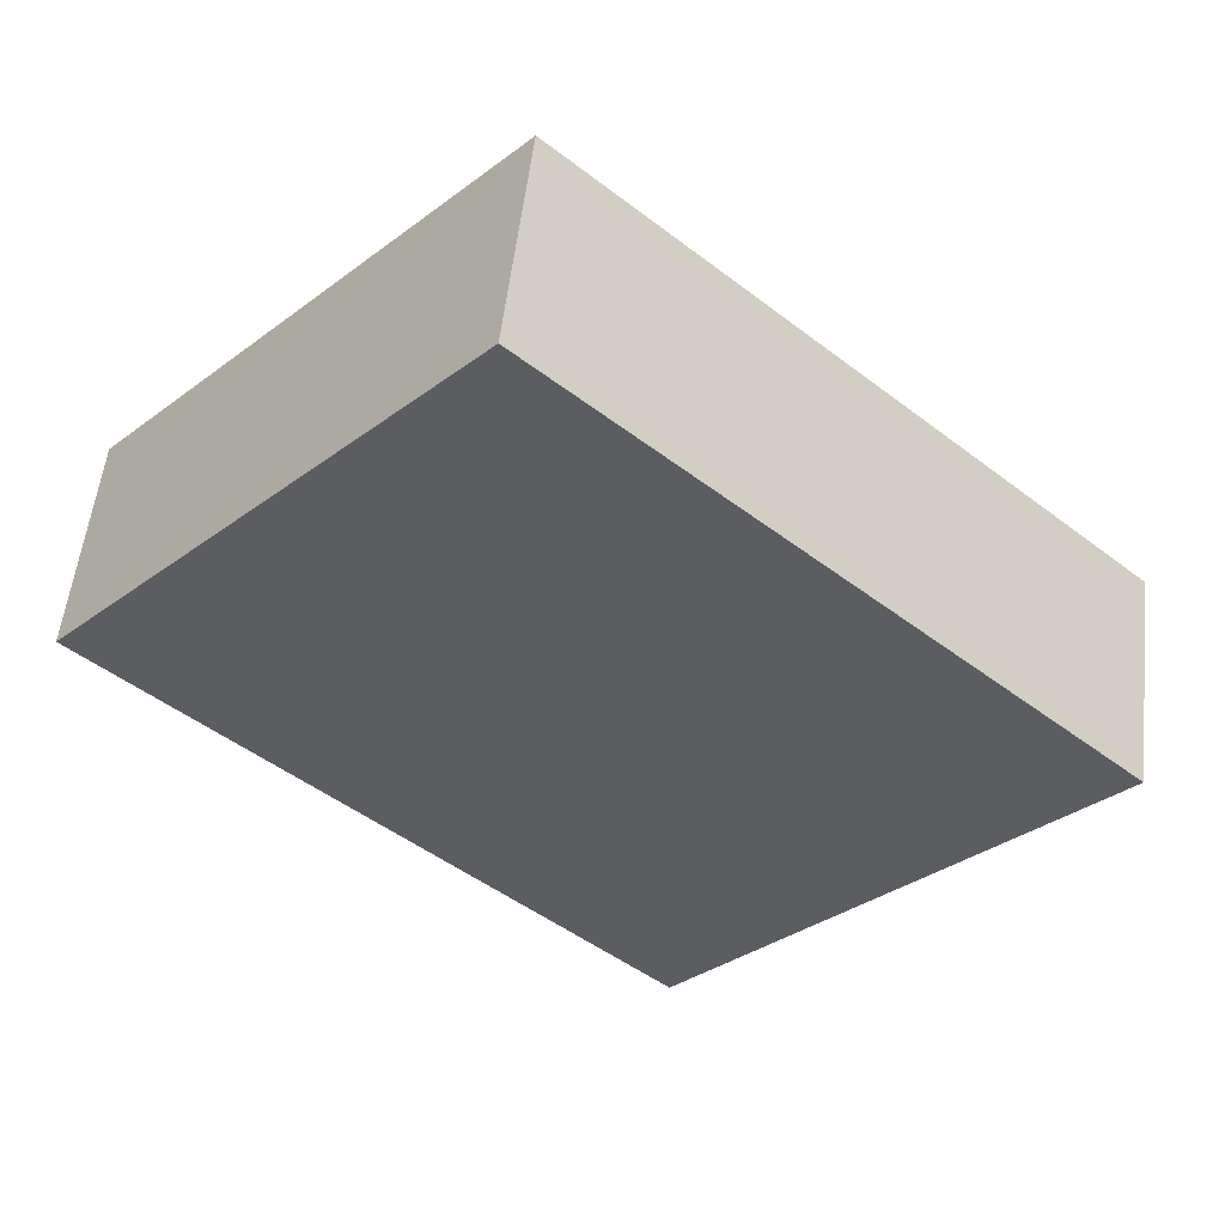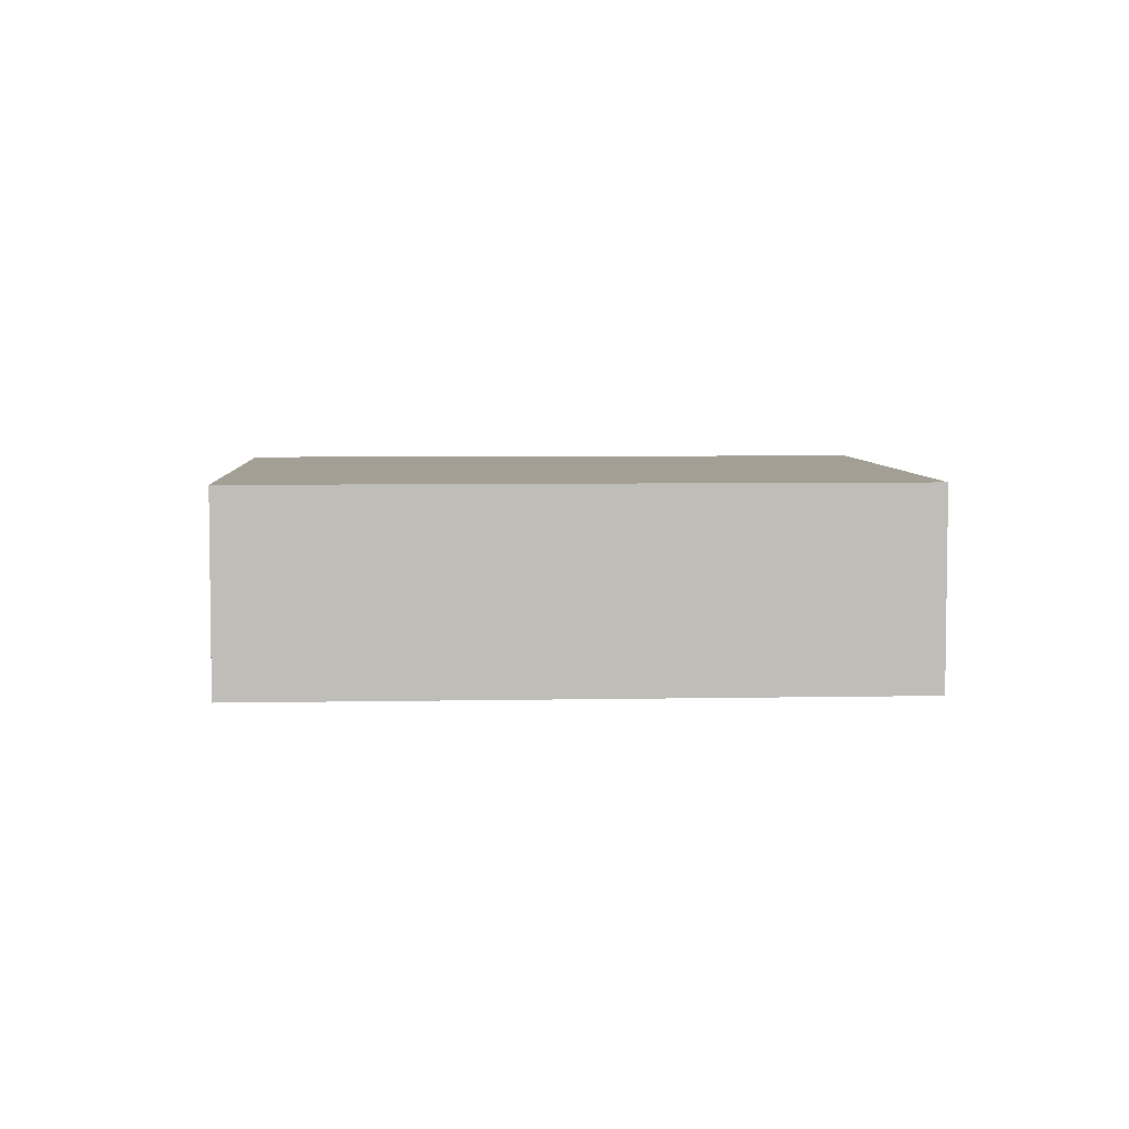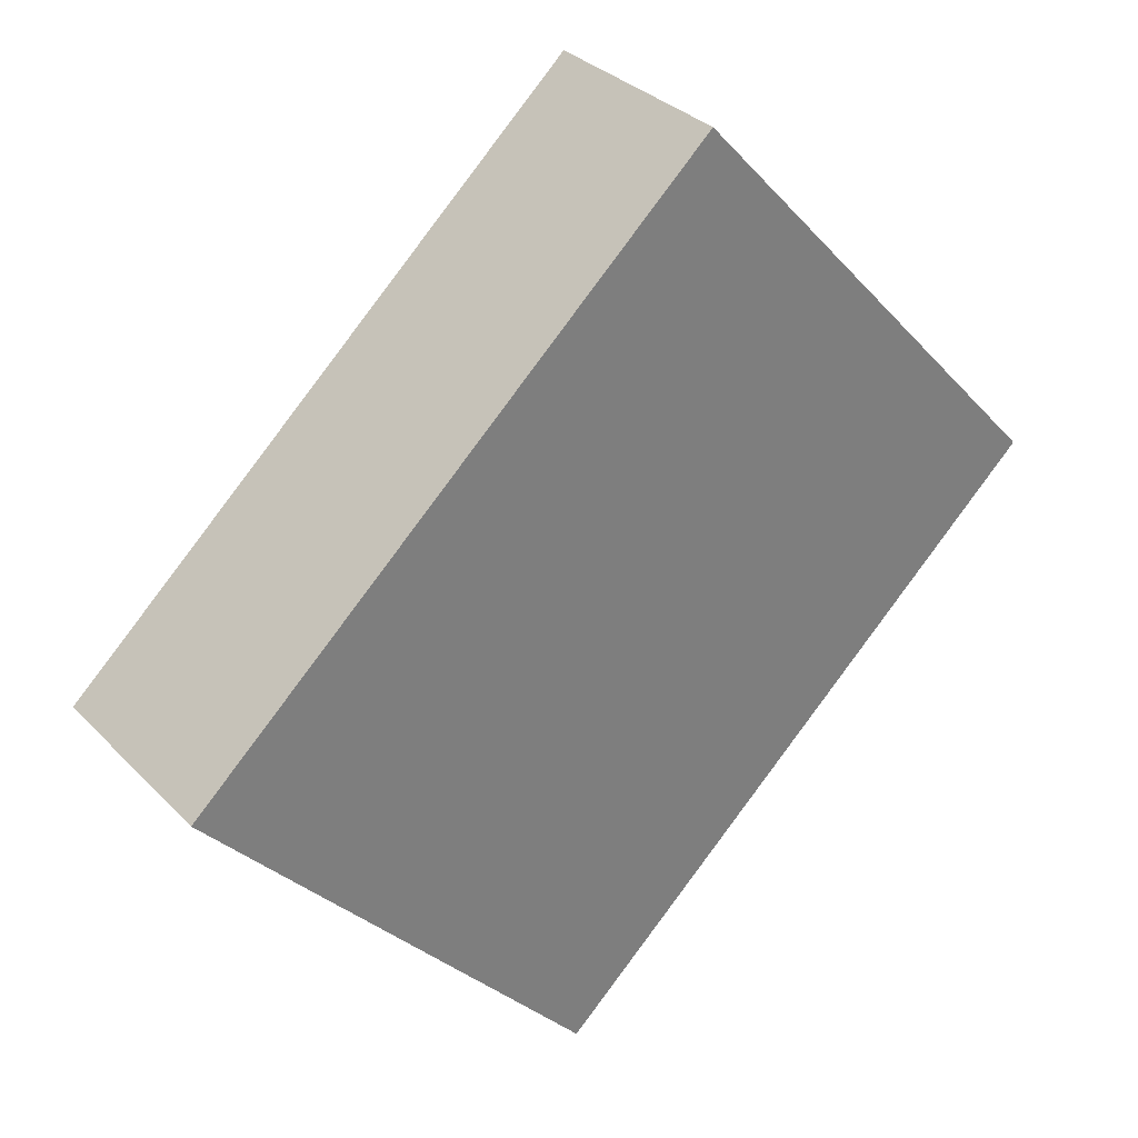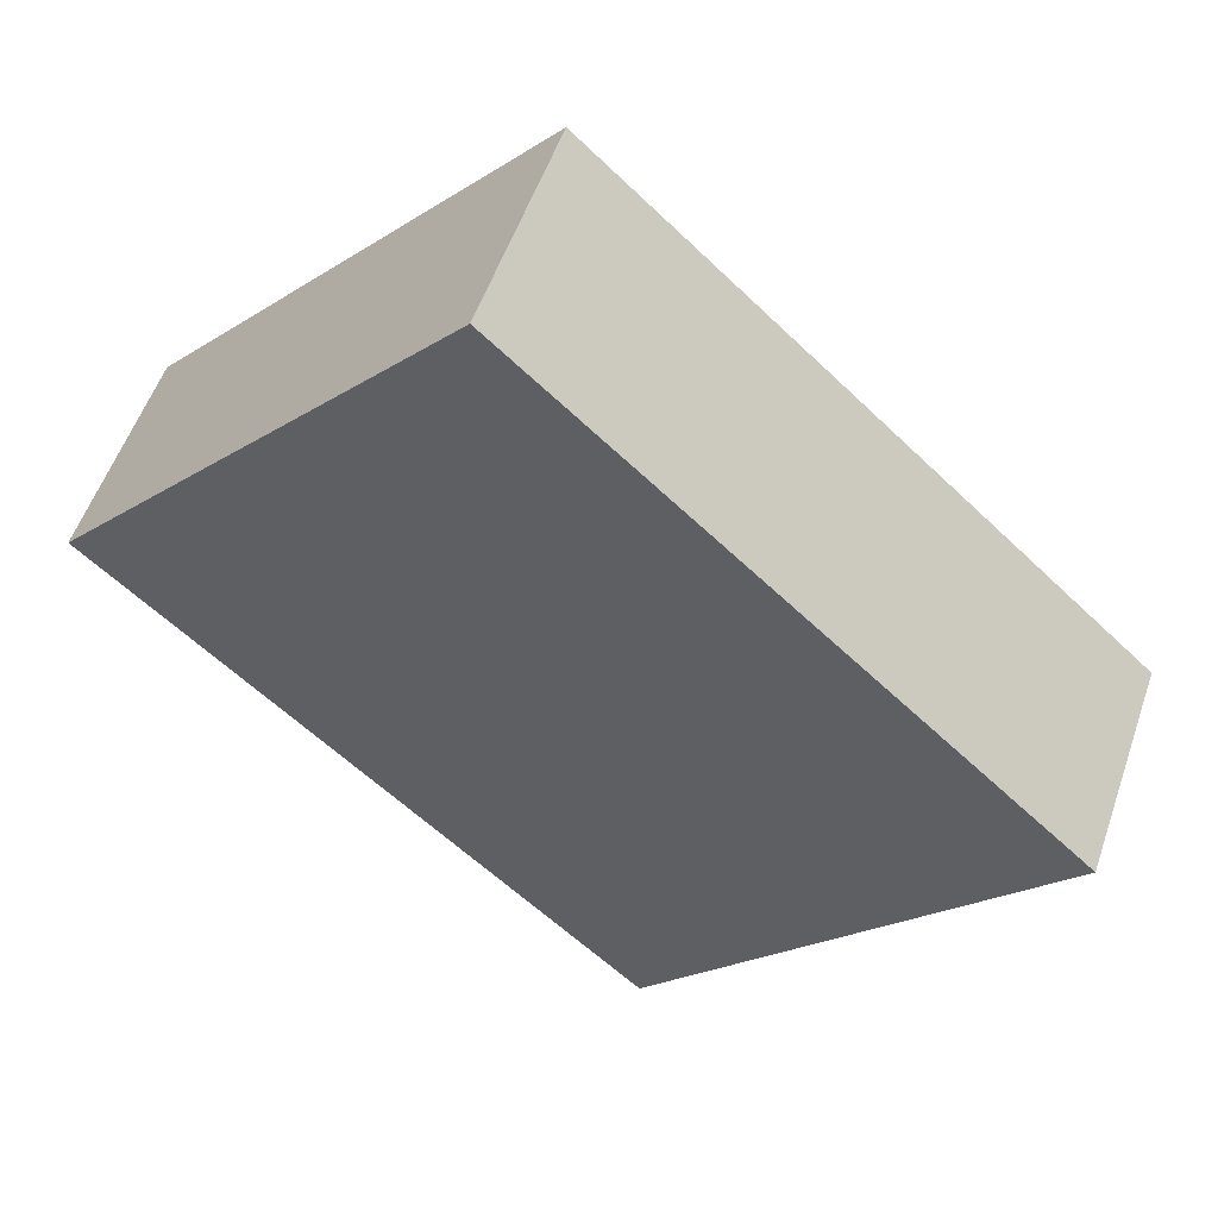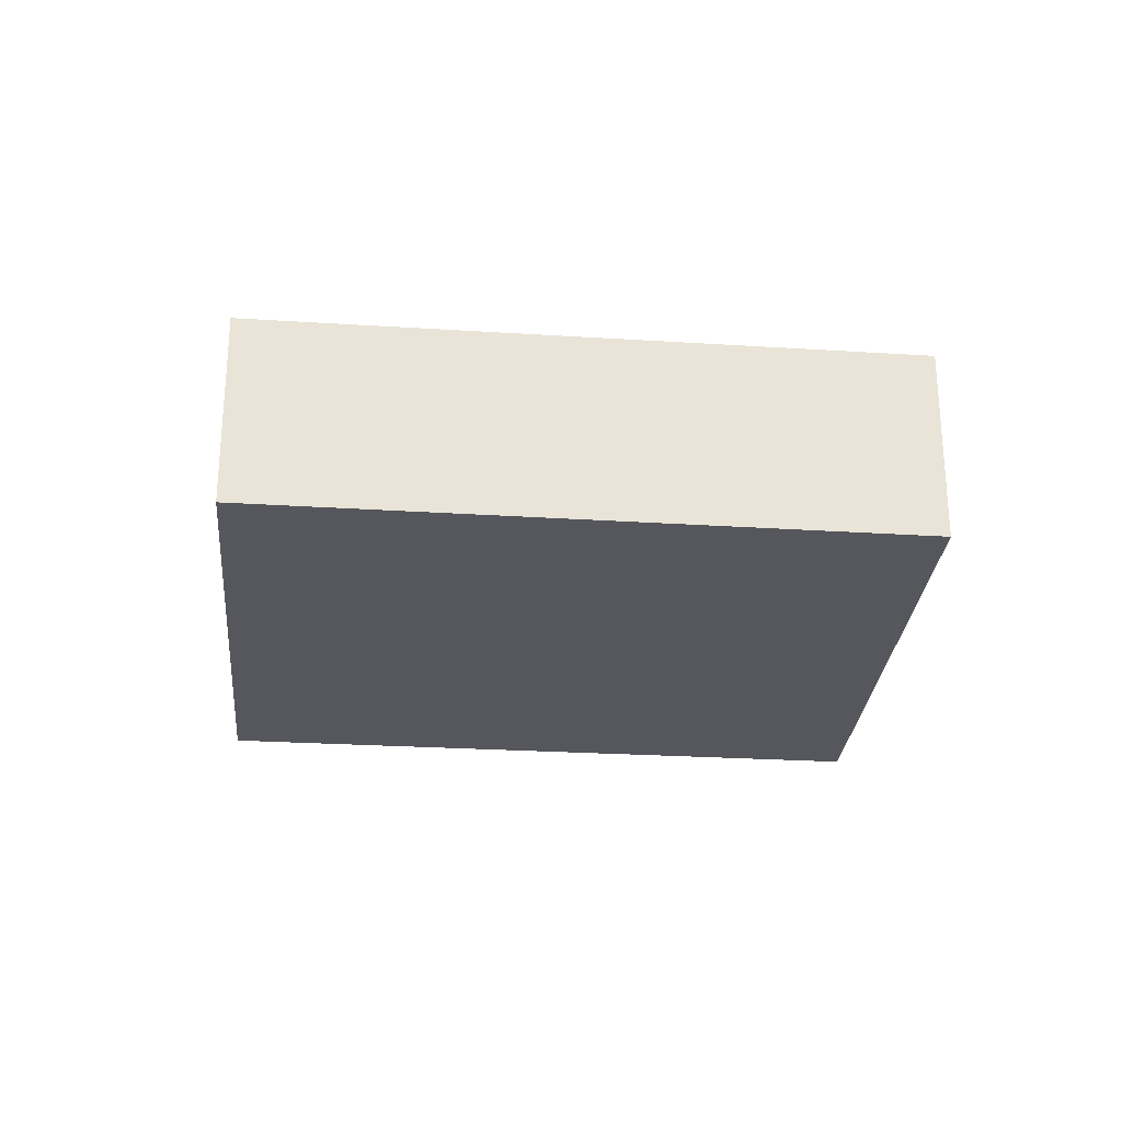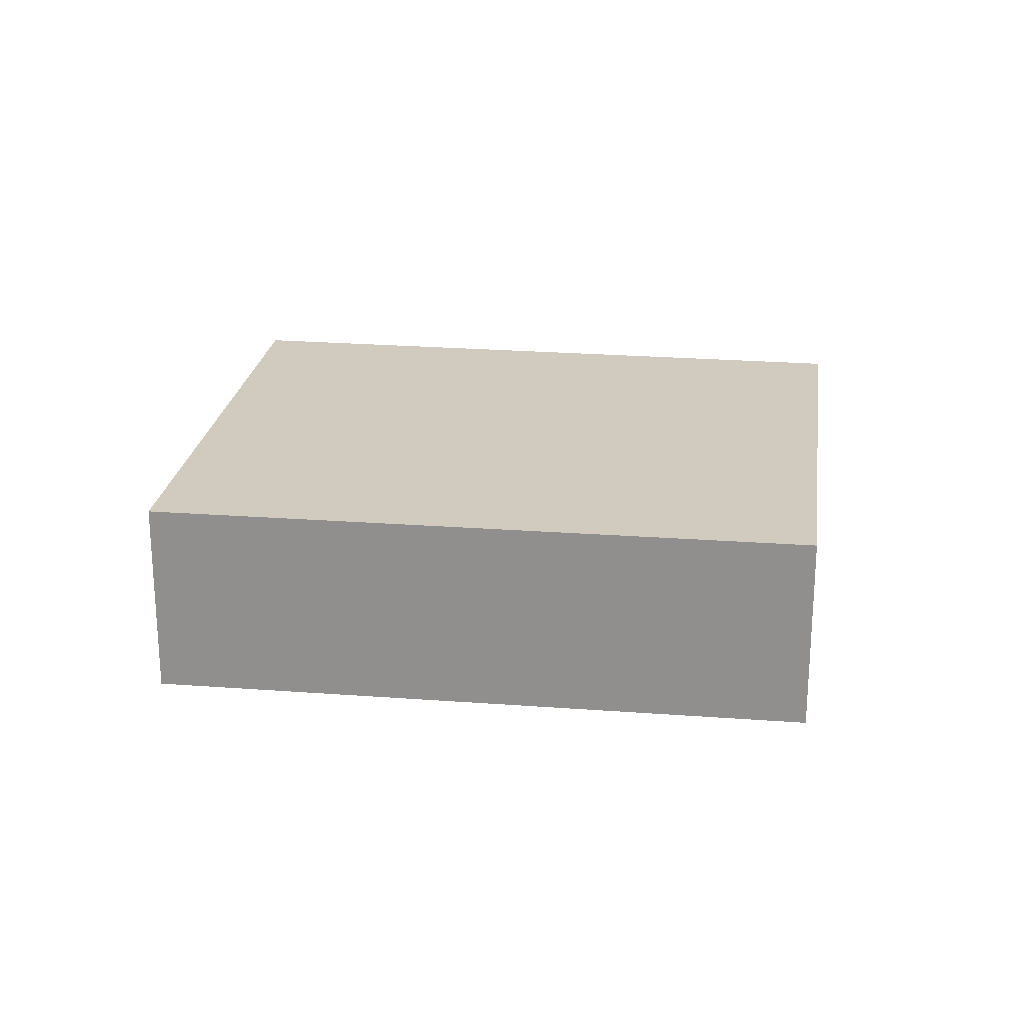
<metadata>
{"format":"obj","ext":"obj","renderer":"f3d","projection":"perspective","resolution":1024,"background":"white","views":[{"elev":53.7,"azim":6.4,"up":"+Z"},{"elev":5.3,"azim":-140.8,"up":"+Y"},{"elev":32.1,"azim":144.2,"up":"+Z"},{"elev":54.0,"azim":18.8,"up":"+Z"},{"elev":-27.6,"azim":-142.7,"up":"+Y"},{"elev":23.4,"azim":-129.9,"up":"+Y"}]}
</metadata>
<code>
v  0 2.495 1.528e-16
v  10.86 2.495 -0.701
v  6.225 2.495 -5.784
v  4.599 2.495 5.041
v  10.86 4.292e-17 -0.701
v  6.225 3.542e-16 -5.784
v  0 0 0
v  4.599 -3.087e-16 5.041
g defaultobject
f 1 2 3
f 2 1 4
f 5 3 2
f 3 5 6
f 6 1 3
f 1 6 7
f 7 4 1
f 4 7 8
f 8 2 4
f 2 8 5
f 5 7 6
f 7 5 8

</code>
